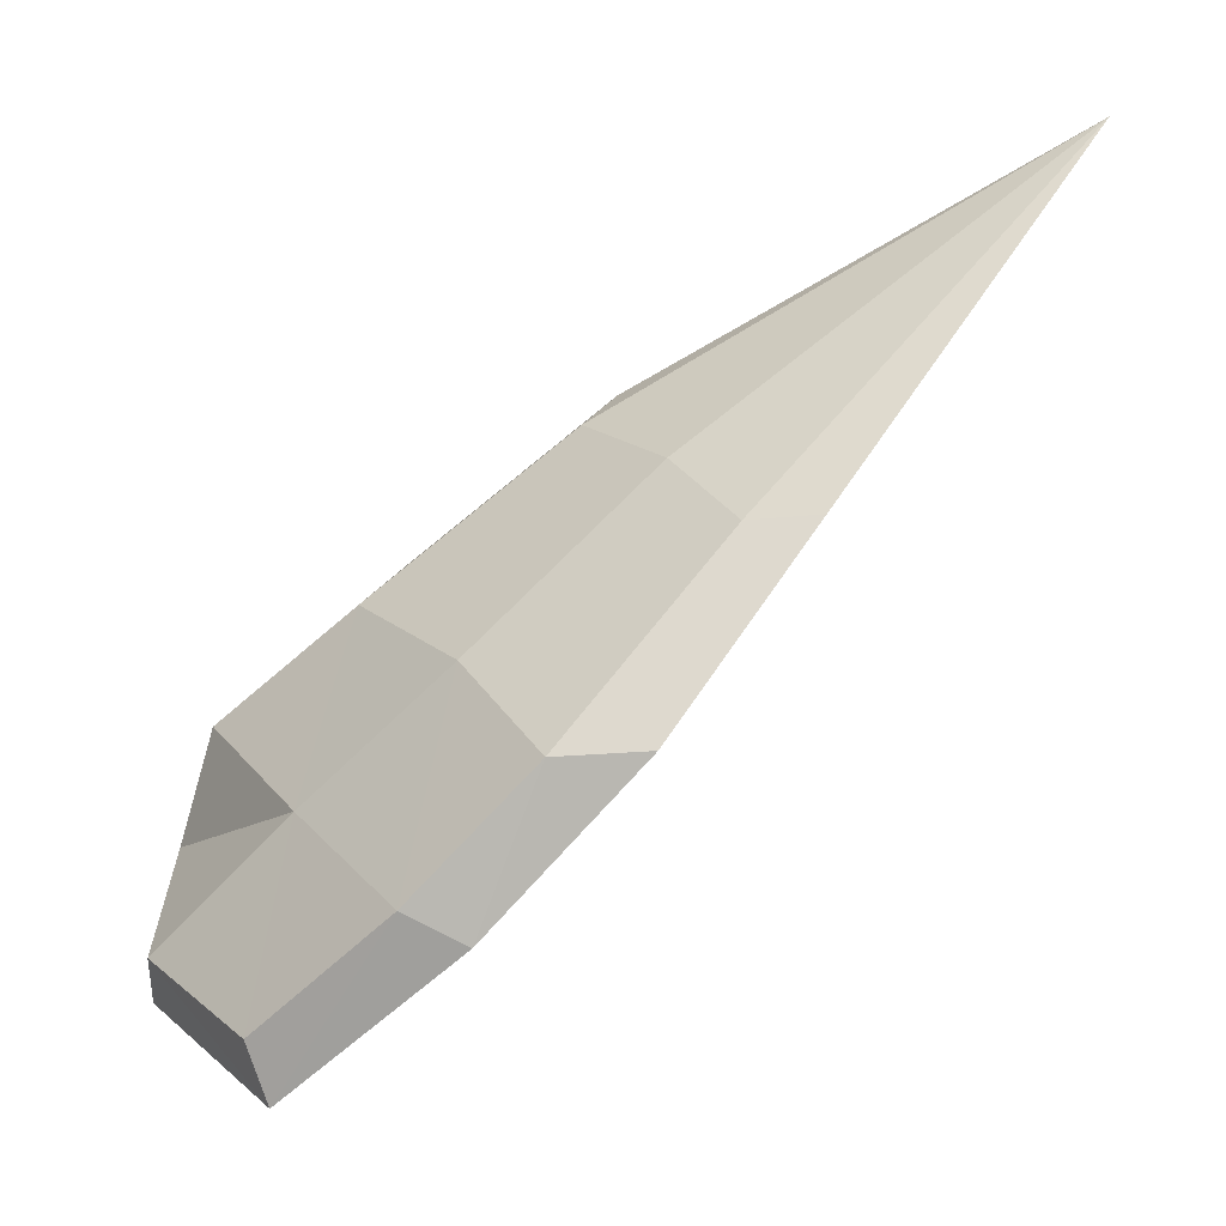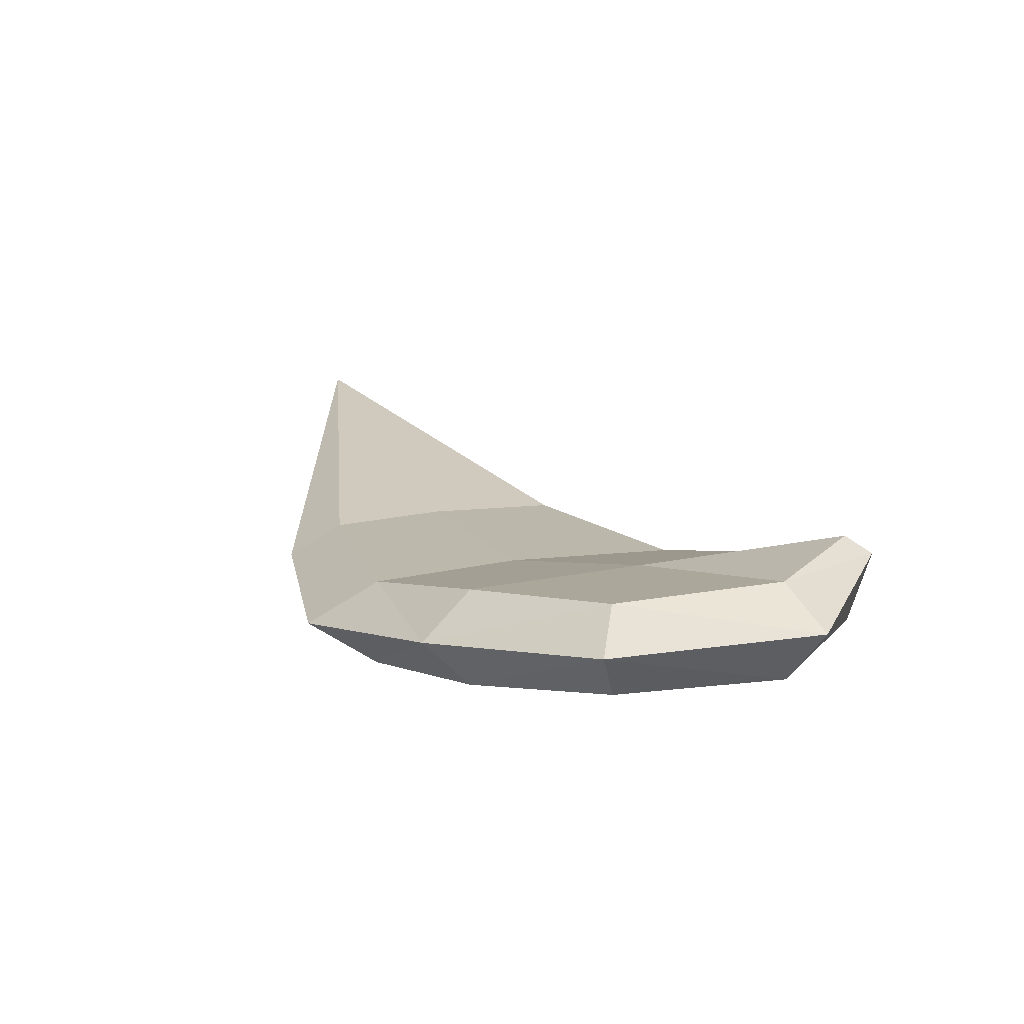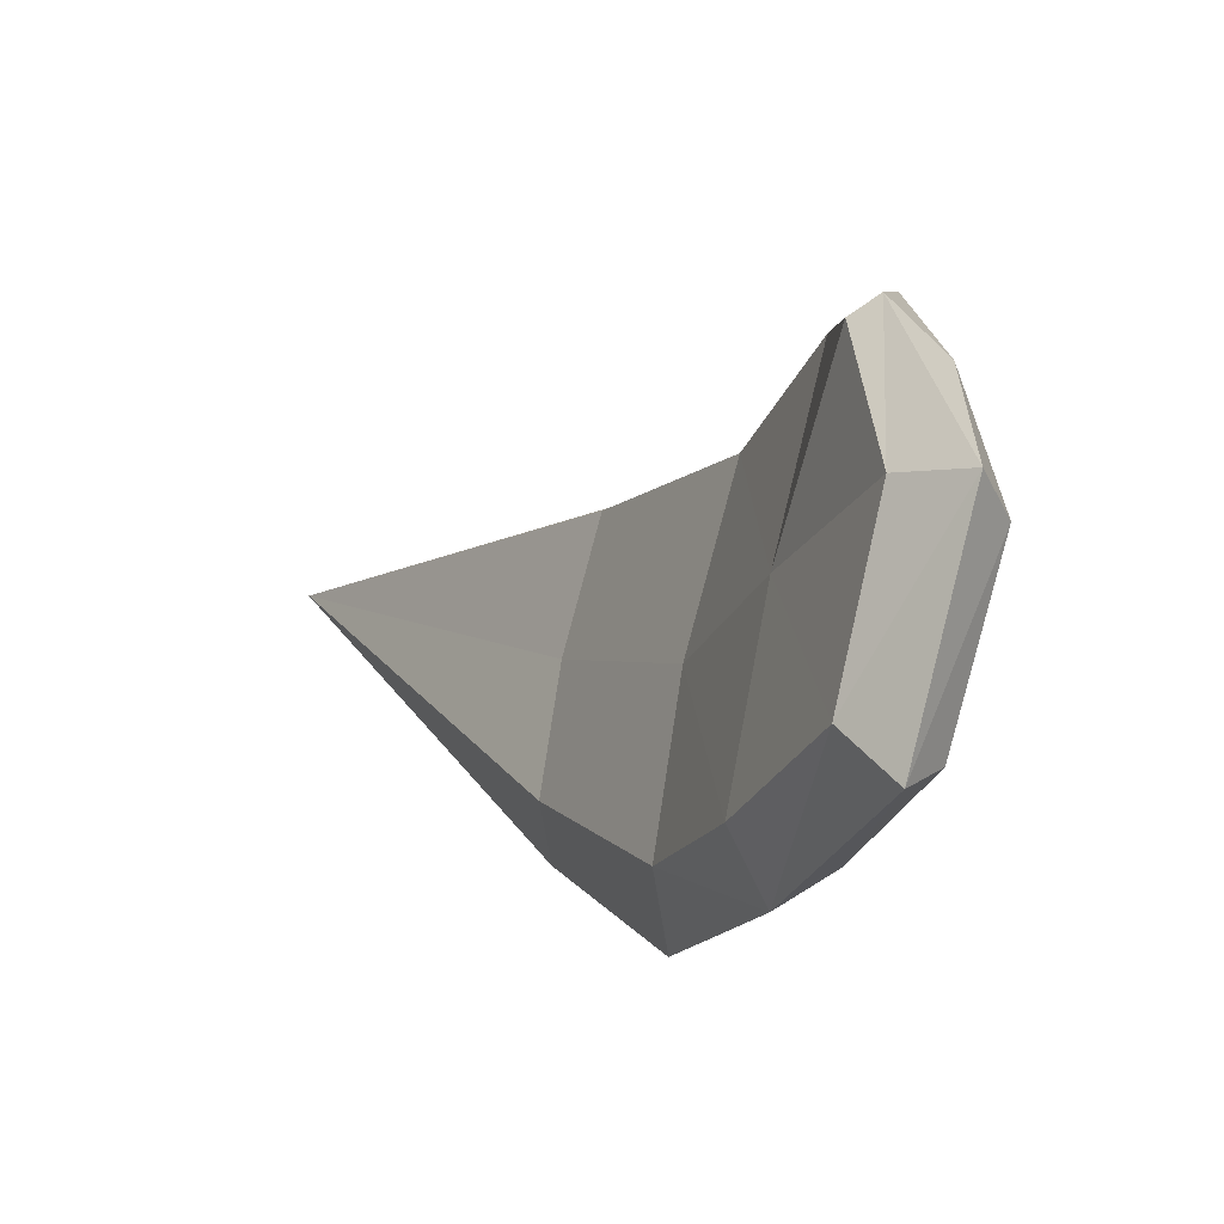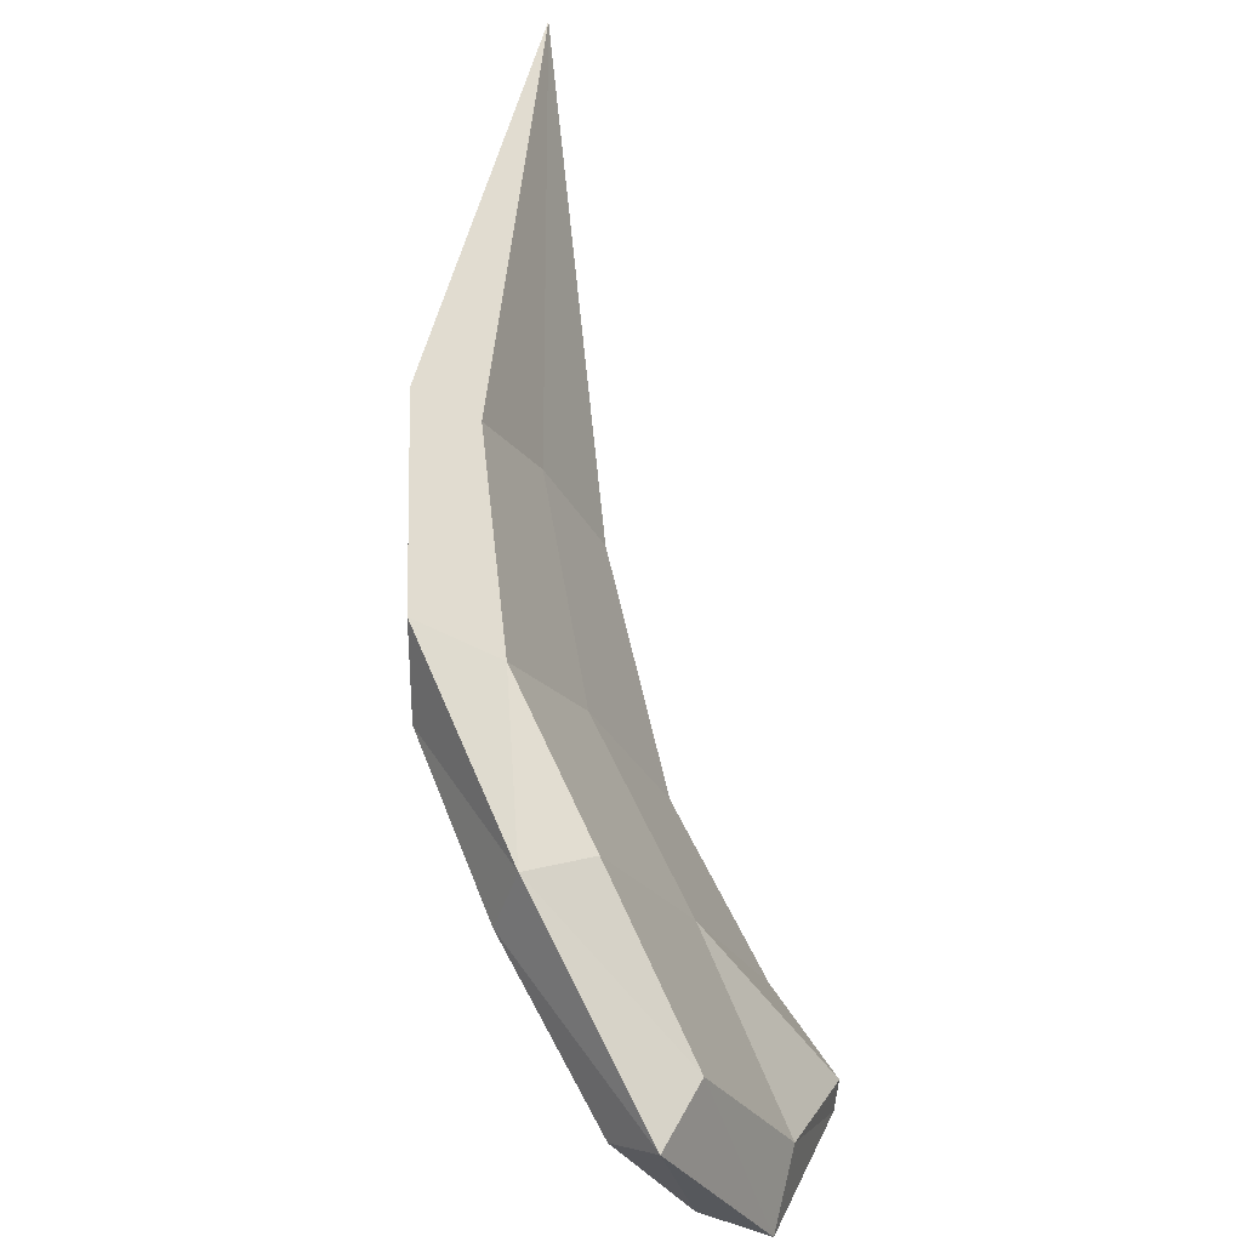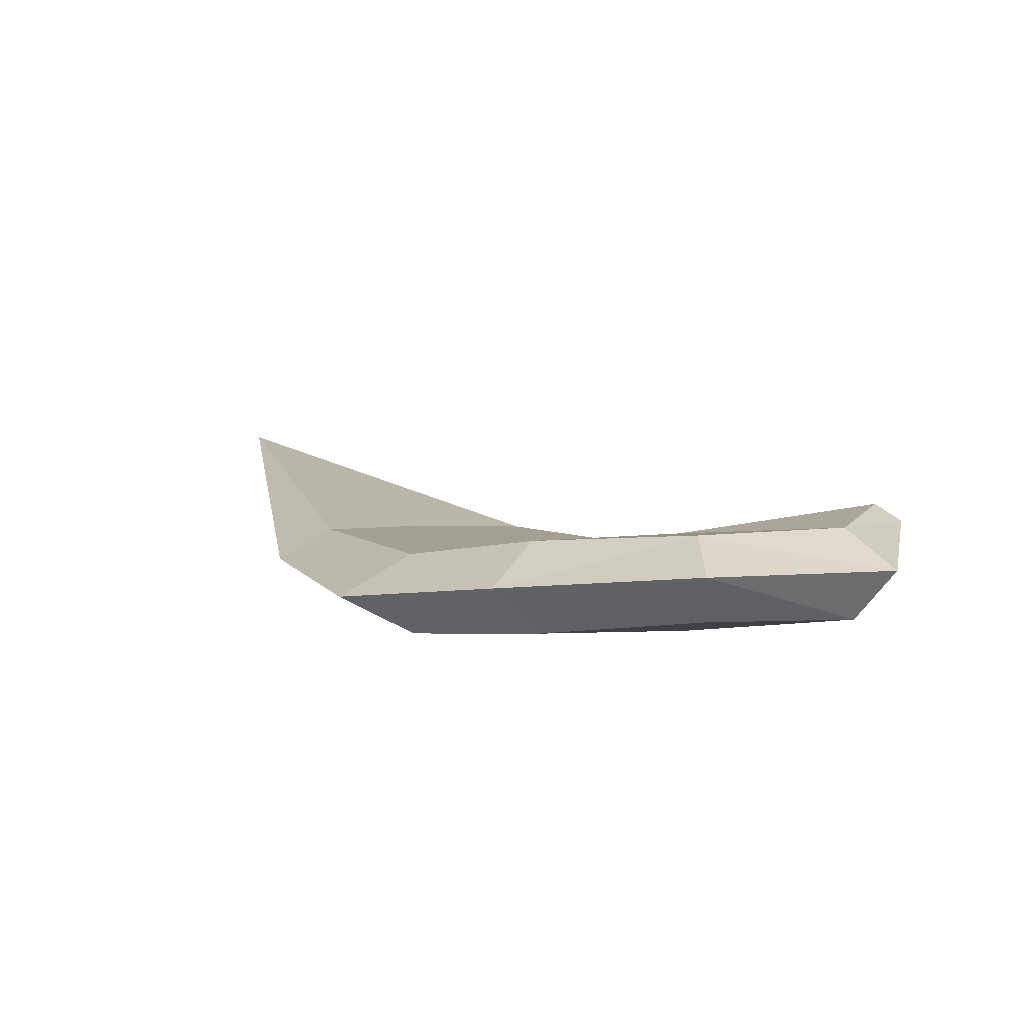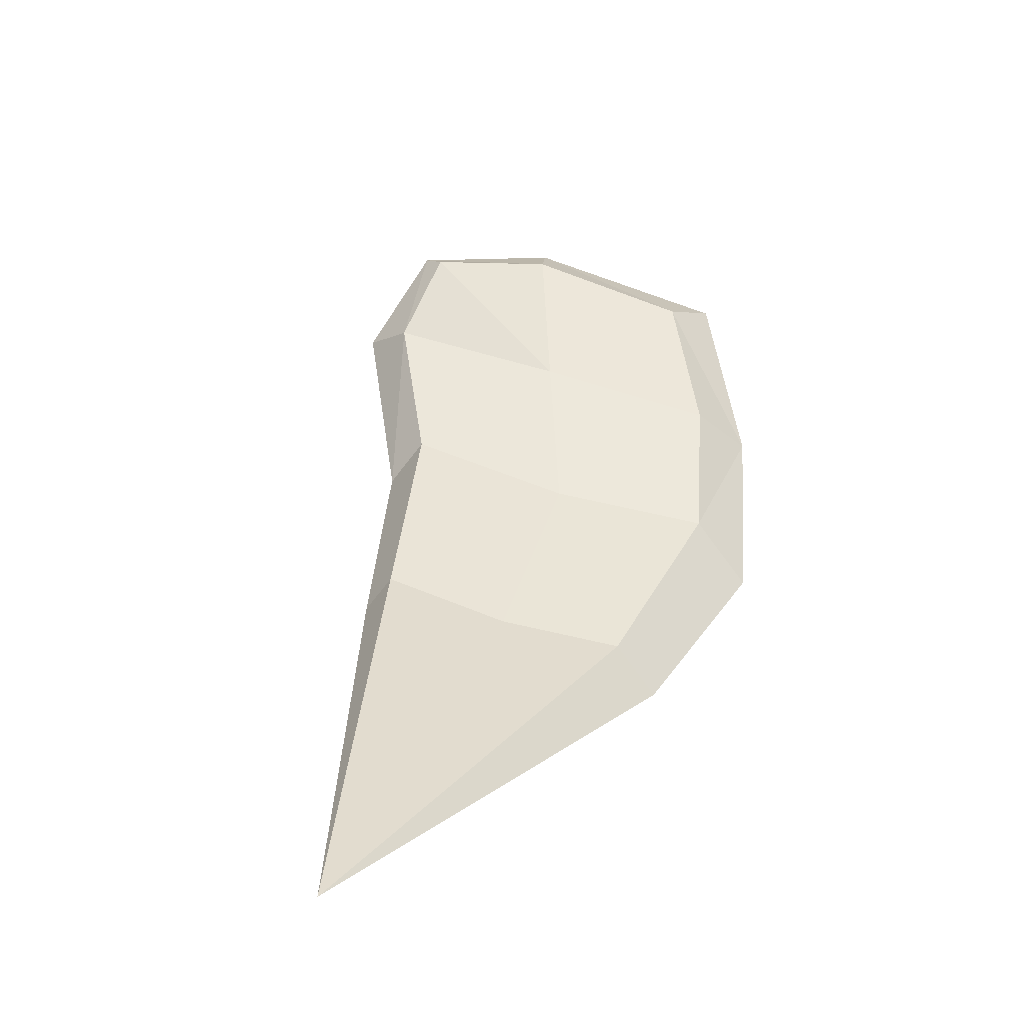
<metadata>
{"format":"obj","ext":"obj","renderer":"f3d","projection":"perspective","resolution":1024,"background":"white","views":[{"elev":-33.6,"azim":-139.8,"up":"+Y"},{"elev":3.6,"azim":23.0,"up":"+Z"},{"elev":-48.2,"azim":66.8,"up":"+Y"},{"elev":-74.1,"azim":-62.6,"up":"+Y"},{"elev":-5.6,"azim":11.3,"up":"+Z"},{"elev":51.4,"azim":-115.7,"up":"+Z"}]}
</metadata>
<code>
g Cube.006_Cube.009
v -0.4797 -0.08791 -0.1236
v -0.166 0.2459 -0.09388
v -0.4896 -0.06517 -0.01209
v -0.1759 0.2687 0.01766
v -0.05948 -0.2683 -0.1202
v 0.1549 0.06555 -0.05051
v -0.06941 -0.2455 -0.008604
v 0.1451 0.08829 0.061
v -0.3447 0.08739 -0.1149
v -0.3557 0.1125 0.008535
v 0.1093 -0.08701 0.01239
v 0.1202 -0.1122 -0.111
v 0.05105 0.1983 0.02726
v -0.2975 -0.1726 -0.005804
v 0.06207 0.173 -0.09668
v -0.2865 -0.1979 -0.1297
v -0.1116 -0.01378 -0.1198
v -0.1238 0.01417 0.01732
v -0.1853 0.3267 -0.03457
v -0.5837 -0.09724 -0.07235
v 0.1807 0.09763 0.03717
v -0.05007 -0.3263 -0.06792
v 0.1775 -0.1265 -0.0488
v -0.9861 0.7617 0.2744
v 0.1036 0.2357 -0.03026
v -0.339 -0.2353 -0.07223
v -0.567 0.2959 -0.03136
v -0.4302 0.4173 -0.01529
v -0.445 0.4791 0.03013
v -0.4378 0.4347 0.07012
v -0.5754 0.3152 0.06313
v -0.6779 0.1791 0.04734
v -0.75 0.1546 0.001203
v -0.6703 0.1617 -0.03807
f 34 27 9
f 18 14 7
f 22 5 12
f 16 1 9
f 26 22 7
f 19 4 13
f 17 9 2
f 23 12 6
f 18 11 8
f 20 33 34
f 4 10 18
f 6 12 17
f 21 25 13
f 26 14 3
f 5 16 17
f 10 3 14
f 1 16 26
f 6 15 25
f 9 27 28
f 11 23 21
f 2 19 25
f 16 5 22
f 7 22 23
f 32 33 20
f 19 29 30
f 28 29 19
f 30 31 10
f 10 31 32
f 29 24 30
f 33 24 34
f 30 24 31
f 28 24 29
f 32 24 33
f 34 24 27
f 31 24 32
f 27 24 28
f 1 34 9
f 11 18 7
f 23 22 12
f 17 16 9
f 14 26 7
f 25 19 13
f 15 17 2
f 21 23 6
f 13 18 8
f 1 20 34
f 13 4 18
f 15 6 17
f 8 21 13
f 20 26 3
f 12 5 17
f 18 10 14
f 20 1 26
f 21 6 25
f 2 9 28
f 8 11 21
f 15 2 25
f 26 16 22
f 11 7 23
f 3 32 20
f 4 19 30
f 2 28 19
f 4 30 10
f 3 10 32

</code>
